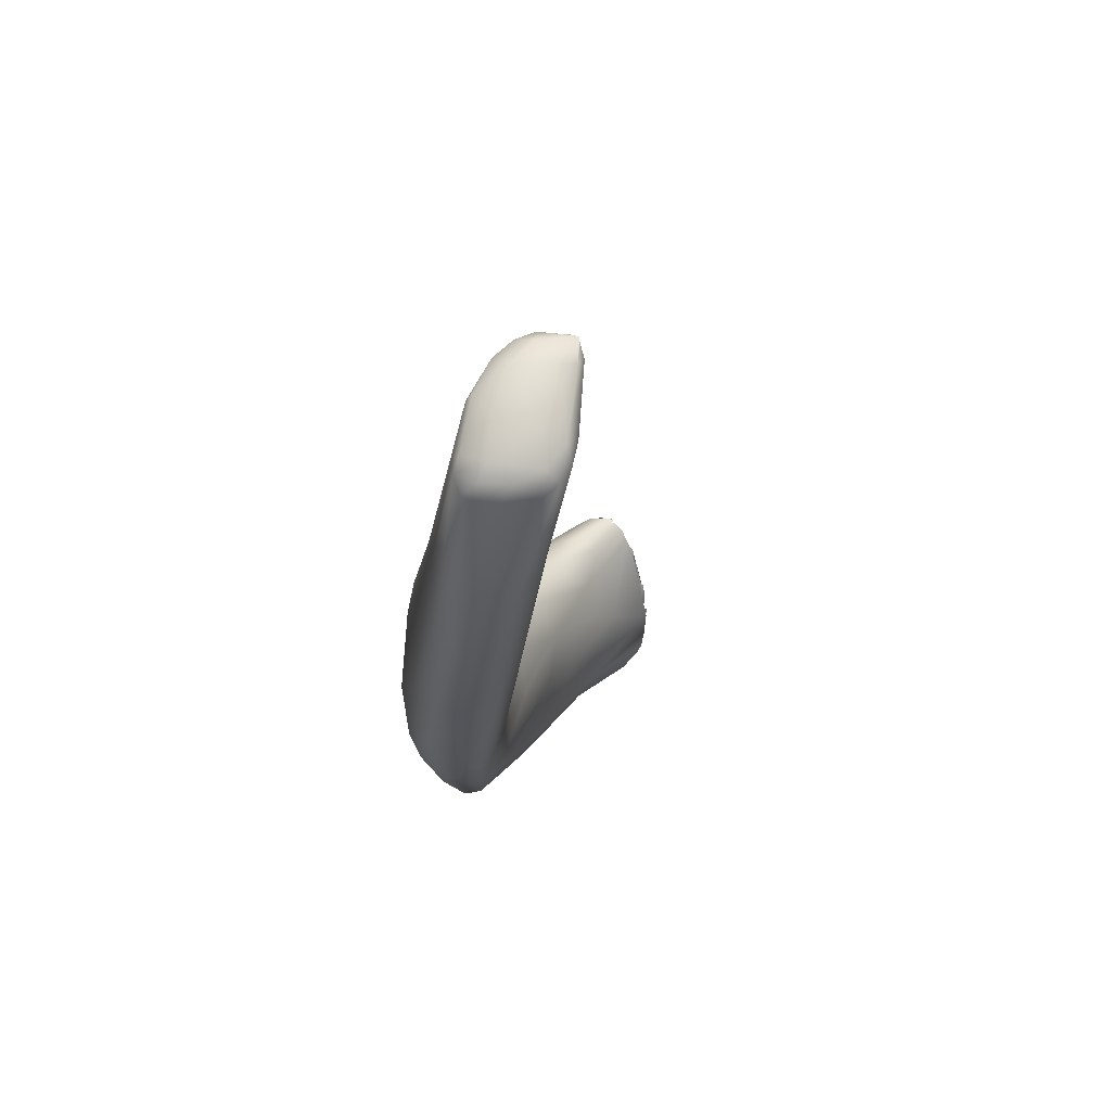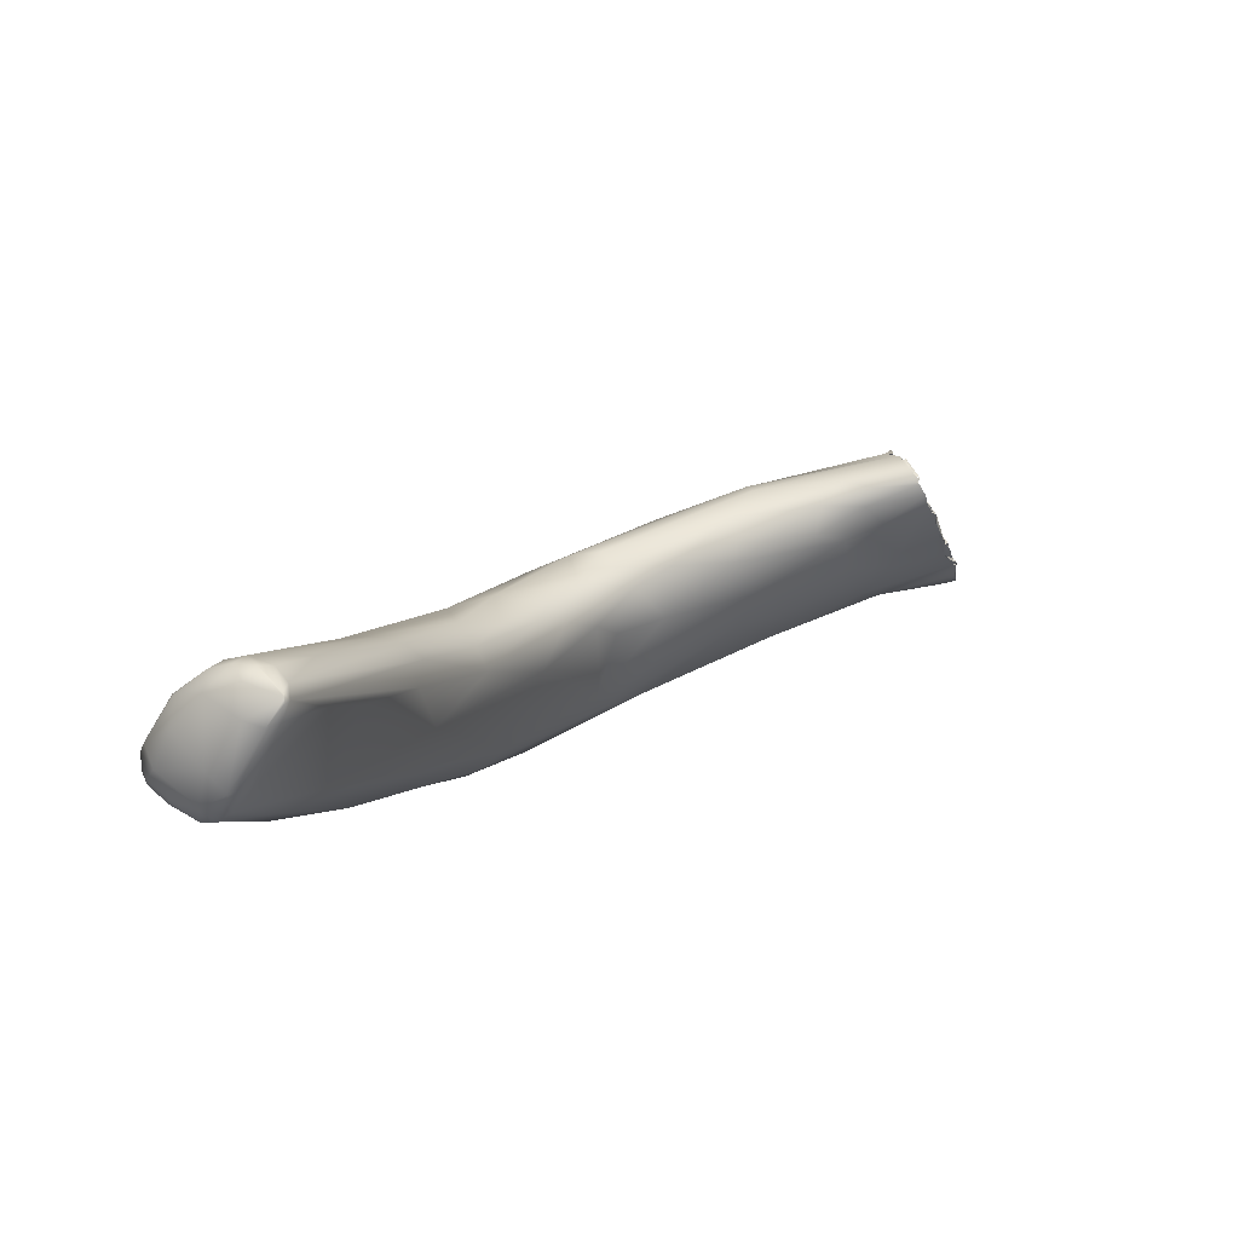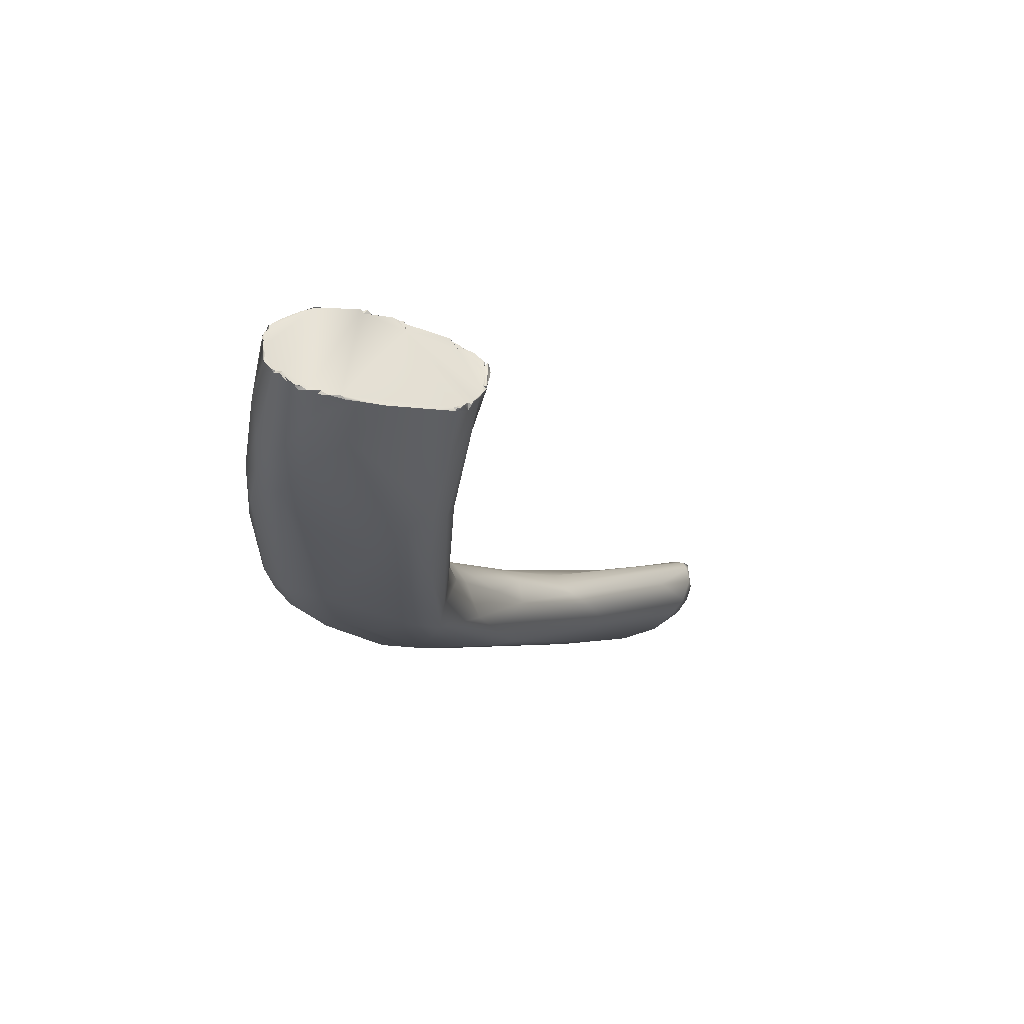
<metadata>
{"format":"obj","ext":"obj","renderer":"f3d","projection":"perspective","resolution":1024,"background":"white","views":[{"elev":22.5,"azim":82.6,"up":"+Z"},{"elev":55.0,"azim":122.7,"up":"+Z"},{"elev":-5.1,"azim":-103.4,"up":"+Y"}]}
</metadata>
<code>
o FJ3343.obj_grp1.1983
v -0.4341 -0.895 5.342
v -0.4366 -0.8982 5.345
v -0.4331 -0.8921 5.343
v -0.4341 -0.895 5.342
v -0.4365 -0.8982 5.345
v -0.4333 -0.8878 5.342
v -0.4334 -0.8908 5.342
v -0.4333 -0.8878 5.342
v -0.4342 -0.895 5.342
v -0.4331 -0.8907 5.342
v -0.4333 -0.888 5.342
v -0.4331 -0.8907 5.342
v -0.4331 -0.8921 5.343
v -0.4318 -0.8888 5.342
v -0.4333 -0.8878 5.342
v -0.4333 -0.888 5.342
v -0.4318 -0.8889 5.342
v -0.4333 -0.8881 5.342
v -0.4318 -0.8891 5.342
v -0.4333 -0.8881 5.342
v -0.4331 -0.8907 5.342
v -0.4121 -0.8697 5.364
v -0.4147 -0.9052 5.34
v -0.4317 -0.8891 5.342
v -0.4358 -0.8995 5.346
v -0.4376 -0.8997 5.348
v -0.4361 -0.8987 5.347
v -0.4359 -0.8996 5.346
v -0.4365 -0.8982 5.345
v -0.4361 -0.8987 5.347
v -0.4365 -0.8982 5.345
v -0.4358 -0.8995 5.346
v -0.4361 -0.8987 5.347
v -0.4376 -0.8997 5.348
v -0.4351 -0.8988 5.35
v -0.4369 -0.9026 5.351
v -0.4052 -0.9189 5.343
v -0.4398 -0.9 5.352
v -0.4399 -0.9 5.352
v -0.4398 -0.9 5.352
v -0.4399 -0.9 5.352
v -0.4351 -0.8988 5.35
v -0.4361 -0.8987 5.347
v -0.4376 -0.8997 5.348
v -0.4376 -0.8997 5.348
v -0.4366 -0.9011 5.35
v -0.4368 -0.9025 5.351
v -0.438 -0.9013 5.351
v -0.438 -0.9012 5.35
v -0.438 -0.9013 5.351
v -0.438 -0.9012 5.35
v -0.4352 -0.9015 5.35
v -0.4363 -0.9038 5.354
v -0.4371 -0.9037 5.354
v -0.4347 -0.9038 5.36
v -0.4361 -0.904 5.356
v -0.4354 -0.9056 5.355
v -0.4361 -0.904 5.356
v -0.4367 -0.904 5.354
v -0.4361 -0.9054 5.358
v -0.4361 -0.9054 5.358
v -0.4367 -0.904 5.354
v -0.4251 -0.9154 5.36
v -0.4354 -0.9056 5.355
v -0.4361 -0.9054 5.358
v -0.4349 -0.9068 5.362
v -0.436 -0.9055 5.364
v -0.436 -0.9055 5.364
v -0.436 -0.9055 5.364
v -0.4349 -0.9068 5.362
v -0.4346 -0.9053 5.364
v -0.4346 -0.9053 5.364
v -0.4347 -0.9039 5.36
v -0.436 -0.9055 5.364
v -0.4346 -0.9053 5.364
v -0.4349 -0.9068 5.362
v -0.4344 -0.9068 5.367
v -0.4344 -0.9068 5.367
v -0.4344 -0.9068 5.367
v -0.433 -0.9066 5.372
v -0.4332 -0.9065 5.371
v -0.4344 -0.9068 5.367
v -0.4321 -0.9081 5.374
v -0.4321 -0.9081 5.374
v -0.4318 -0.8888 5.342
v -0.4269 -0.8826 5.343
v -0.428 -0.8844 5.343
v -0.4269 -0.8826 5.343
v -0.4237 -0.883 5.344
v -0.4279 -0.8843 5.342
v -0.4259 -0.8814 5.345
v -0.4259 -0.8814 5.345
v -0.4034 -0.9061 5.341
v -0.4247 -0.8798 5.345
v -0.4247 -0.8799 5.345
v -0.4237 -0.883 5.344
v -0.4259 -0.8814 5.345
v -0.4245 -0.8798 5.345
v -0.4207 -0.8767 5.35
v -0.4145 -0.8779 5.352
v -0.407 -0.9252 5.352
v -0.416 -0.9216 5.377
v -0.4322 -0.908 5.374
v -0.4278 -0.9091 5.39
v -0.4313 -0.9083 5.378
v -0.4274 -0.9094 5.391
v -0.4207 -0.9089 5.409
v -0.4207 -0.9089 5.409
v -0.3753 -0.927 5.342
v -0.4147 -0.8719 5.358
v -0.414 -0.8715 5.36
v -0.3972 -0.9018 5.347
v -0.3864 -0.9307 5.345
v -0.4123 -0.8695 5.364
v -0.4043 -0.9305 5.364
v -0.4155 -0.9071 5.418
v -0.3901 -0.8938 5.361
v -0.3837 -0.9384 5.354
v -0.4083 -0.869 5.373
v -0.4068 -0.8685 5.383
v -0.4121 -0.8701 5.364
v -0.4049 -0.8694 5.383
v -0.4074 -0.8673 5.381
v -0.4074 -0.8675 5.381
v -0.4074 -0.8673 5.381
v -0.4074 -0.8675 5.381
v -0.4062 -0.8685 5.383
v -0.4059 -0.87 5.384
v -0.4058 -0.8701 5.384
v -0.4048 -0.8691 5.383
v -0.4062 -0.8685 5.383
v -0.4058 -0.8701 5.384
v -0.4054 -0.8684 5.386
v -0.4048 -0.8691 5.383
v -0.4054 -0.8684 5.386
v -0.4058 -0.8701 5.384
v -0.4049 -0.87 5.387
v -0.3751 -0.9433 5.419
v -0.4028 -0.8756 5.401
v -0.4155 -0.9071 5.418
v -0.4157 -0.9071 5.42
v -0.4146 -0.907 5.421
v -0.4145 -0.9066 5.42
v -0.4123 -0.9054 5.423
v -0.4123 -0.9054 5.423
v -0.4123 -0.9054 5.423
v -0.4154 -0.9085 5.419
v -0.4154 -0.9085 5.419
v -0.4155 -0.9071 5.418
v -0.4154 -0.9085 5.419
v -0.4157 -0.9071 5.42
v -0.4163 -0.9079 5.42
v -0.4096 -0.9077 5.425
v -0.411 -0.9044 5.425
v -0.411 -0.9044 5.425
v -0.4102 -0.9049 5.426
v -0.411 -0.9044 5.425
v -0.4096 -0.9076 5.425
v -0.4102 -0.9049 5.426
v -0.3778 -0.8961 5.375
v -0.3673 -0.9493 5.366
v -0.4054 -0.8684 5.386
v -0.4049 -0.87 5.387
v -0.4034 -0.8698 5.388
v -0.4054 -0.8684 5.386
v -0.4034 -0.8698 5.388
v -0.3999 -0.8718 5.394
v -0.384 -0.8872 5.393
v -0.3658 -0.9518 5.409
v -0.4005 -0.8717 5.393
v -0.4049 -0.87 5.387
v -0.4017 -0.8703 5.397
v -0.4017 -0.8703 5.397
v -0.4007 -0.8712 5.399
v -0.4007 -0.8712 5.399
v -0.4011 -0.8713 5.401
v -0.3996 -0.8723 5.401
v -0.4007 -0.8712 5.399
v -0.4028 -0.8756 5.401
v -0.4011 -0.8713 5.401
v -0.4011 -0.8713 5.401
v -0.4028 -0.8756 5.401
v -0.401 -0.8727 5.401
v -0.3996 -0.8723 5.401
v -0.4011 -0.8713 5.401
v -0.401 -0.8727 5.401
v -0.3996 -0.872 5.401
v -0.3966 -0.8762 5.416
v -0.3975 -0.8749 5.412
v -0.4065 -0.8993 5.432
v -0.3975 -0.8812 5.424
v -0.4045 -0.8935 5.435
v -0.4045 -0.8935 5.435
v -0.3976 -0.8874 5.434
v -0.4035 -0.8965 5.433
v -0.4071 -0.9015 5.43
v -0.4101 -0.9045 5.426
v -0.4088 -0.9032 5.428
v -0.407 -0.9014 5.43
v -0.4065 -0.8993 5.432
v -0.4036 -0.8964 5.433
v -0.4065 -0.8993 5.432
v -0.4038 -0.8975 5.434
v -0.4038 -0.8975 5.434
v -0.4038 -0.8975 5.434
v -0.4053 -0.8965 5.434
v -0.4036 -0.8964 5.433
v -0.3977 -0.8886 5.437
v -0.4053 -0.8965 5.434
v -0.4053 -0.8965 5.434
v -0.3989 -0.8896 5.435
v -0.3837 -0.9124 5.432
v -0.3984 -0.8864 5.436
v -0.4053 -0.8965 5.434
v -0.4005 -0.8916 5.436
v -0.4045 -0.8935 5.435
v -0.4045 -0.8935 5.435
v -0.3368 -0.9346 5.35
v -0.3575 -0.9396 5.346
v -0.3965 -0.8764 5.416
v -0.3958 -0.8781 5.422
v -0.3954 -0.8804 5.426
v -0.3825 -0.8927 5.419
v -0.3973 -0.8769 5.42
v -0.3973 -0.8768 5.42
v -0.396 -0.8782 5.421
v -0.3973 -0.8768 5.42
v -0.3975 -0.8812 5.424
v -0.3965 -0.8797 5.425
v -0.3964 -0.8782 5.422
v -0.3966 -0.8814 5.427
v -0.3965 -0.8797 5.425
v -0.3953 -0.8803 5.426
v -0.3965 -0.8797 5.425
v -0.3966 -0.8814 5.427
v -0.3953 -0.8803 5.426
v -0.3959 -0.882 5.43
v -0.396 -0.8821 5.43
v -0.3953 -0.8803 5.426
v -0.4006 -0.891 5.436
v -0.4002 -0.8902 5.436
v -0.4006 -0.8902 5.436
v -0.4012 -0.8917 5.436
v -0.4018 -0.8919 5.436
v -0.4002 -0.8902 5.436
v -0.4006 -0.891 5.436
v -0.4006 -0.8902 5.436
v -0.3981 -0.8862 5.436
v -0.3979 -0.8885 5.436
v -0.3964 -0.8855 5.434
v -0.3964 -0.8869 5.435
v -0.3964 -0.8855 5.434
v -0.3977 -0.8874 5.434
v -0.3964 -0.8869 5.435
v -0.3977 -0.8874 5.434
v -0.3981 -0.8862 5.436
v -0.3964 -0.8869 5.435
v -0.3981 -0.8862 5.436
v -0.3865 -0.9004 5.433
v -0.3964 -0.8855 5.434
v -0.3804 -0.8999 5.428
v -0.3618 -0.941 5.429
v -0.3648 -0.9452 5.426
v -0.4012 -0.8917 5.436
v -0.4018 -0.8919 5.436
v -0.3469 -0.92 5.363
v -0.3528 -0.9107 5.384
v -0.37 -0.8987 5.4
v -0.3697 -0.9024 5.415
v -0.3319 -0.9671 5.425
v -0.3614 -0.9112 5.422
v -0.3696 -0.9142 5.43
v -0.3386 -0.9434 5.347
v -0.309 -0.9768 5.383
v -0.3496 -0.9613 5.399
v -0.3348 -0.9207 5.407
v -0.3445 -0.9397 5.433
v -0.2933 -0.9528 5.36
v -0.3311 -0.9299 5.425
v -0.3397 -0.9348 5.432
v -0.2875 -0.963 5.359
v -0.2872 -0.9458 5.375
v -0.3265 -0.9246 5.392
v -0.3221 -0.9739 5.419
v -0.3003 -0.9722 5.367
v -0.2939 -0.9394 5.401
v -0.298 -0.9415 5.418
v -0.3103 -0.9462 5.435
v -0.2974 -0.9648 5.359
v -0.2682 -0.9503 5.386
v -0.2865 -0.9815 5.378
v -0.2857 -0.9875 5.429
v -0.2749 -0.9881 5.441
v -0.2982 -0.9704 5.44
v -0.2897 -0.98 5.44
v -0.2608 -0.9626 5.372
v -0.2771 -0.9709 5.366
v -0.2784 -0.9781 5.372
v -0.2824 -0.9861 5.392
v -0.277 -0.9895 5.408
v -0.2926 -0.9518 5.437
v -0.2938 -0.961 5.441
v -0.2632 -0.9689 5.37
v -0.2624 -0.9779 5.376
v -0.263 -0.95 5.402
v -0.2666 -0.9873 5.39
v -0.2771 -0.95 5.426
v -0.2651 -0.9503 5.415
v -0.2586 -0.9928 5.44
v -0.2762 -0.9665 5.449
v -0.2691 -0.9538 5.438
v -0.2079 -0.9909 5.417
v -0.2282 -0.9962 5.438
v -0.2753 -0.9576 5.444
v -0.2566 -0.959 5.452
v -0.2438 -0.9822 5.466
v -0.2337 -0.963 5.39
v -0.2056 -0.9736 5.405
v -0.1999 -0.9631 5.42
v -0.2135 -0.9577 5.423
v -0.2577 -0.9667 5.457
v -0.1997 -0.9673 5.414
v -0.221 -0.9817 5.399
v -0.2347 -0.9549 5.45
v -0.2435 -0.9632 5.465
v -0.2227 -0.9874 5.479
v -0.2112 -0.9948 5.425
v -0.2053 -0.9945 5.48
v -0.229 -0.969 5.478
v -0.1977 -0.9793 5.412
v -0.1994 -0.9858 5.416
v -0.2105 -0.9732 5.496
v -0.1948 -0.9925 5.429
v -0.1745 -0.9954 5.462
v -0.2056 -0.9576 5.484
v -0.1991 -0.9922 5.494
v -0.2063 -0.9628 5.495
v -0.1874 -0.9725 5.422
v -0.1806 -0.9887 5.436
v -0.1747 -0.9673 5.532
v -0.1552 -0.9775 5.55
v -0.1495 -0.9854 5.467
v -0.171 -0.9549 5.495
v -0.1775 -0.9622 5.523
v -0.1668 -0.9723 5.541
v -0.1625 -0.9671 5.454
v -0.1339 -0.9893 5.488
v -0.1128 -0.9534 5.538
v -0.1068 -0.9914 5.544
v -0.1403 -0.9908 5.533
v -0.1467 -0.9827 5.552
v -0.1477 -0.9786 5.465
v -0.1673 -0.9572 5.523
v -0.139 -0.9711 5.476
v -0.1326 -0.9643 5.488
v -0.1129 -0.9713 5.505
v -0.1151 -0.9826 5.504
v -0.09677 -0.9559 5.543
v -0.0959 -0.9449 5.617
v -0.1228 -0.9584 5.596
v -0.1139 -0.9905 5.517
v -0.1339 -0.9523 5.559
v -0.1003 -0.9485 5.618
v -0.1006 -0.9736 5.609
v -0.1028 -0.9661 5.615
v -0.09803 -0.9659 5.527
v -0.09003 -0.9741 5.536
v -0.09497 -0.9841 5.534
v -0.1147 -0.9483 5.586
v -0.07005 -0.9857 5.578
v -0.07761 -0.9873 5.588
v -0.09023 -0.9441 5.614
v -0.1026 -0.9551 5.619
v -0.08563 -0.982 5.603
v -0.09877 -0.9584 5.621
v -0.09621 -0.9656 5.619
v -0.09272 -0.9729 5.615
v -0.06551 -0.9603 5.578
v -0.06781 -0.9825 5.577
v -0.07714 -0.9477 5.592
v -0.07037 -0.9506 5.585
v -0.0727 -0.9874 5.584
v -0.08433 -0.9802 5.606
v -0.08546 -0.969 5.614
v -0.0757 -0.9752 5.602
v -0.09601 -0.947 5.62
v -0.09451 -0.9453 5.62
v -0.09224 -0.9591 5.62
v -0.09313 -0.945 5.618
v -0.08609 -0.9467 5.614
v -0.06624 -0.9733 5.575
v -0.06625 -0.9549 5.582
v -0.06497 -0.9703 5.582
v -0.0665 -0.9803 5.583
v -0.07085 -0.9519 5.593
v -0.07337 -0.9854 5.59
v -0.06759 -0.9774 5.589
v -0.07126 -0.9598 5.599
v -0.08399 -0.9537 5.615
v -0.06582 -0.9593 5.586
f 3 4 5
f 8 9 10
f 10 9 13
f 6 14 7
f 19 20 21
f 13 24 10
f 22 24 13
f 14 1 7
f 14 23 1
f 25 26 27
f 13 29 30
f 31 32 33
f 30 35 13
f 28 36 34
f 1 37 2
f 35 22 13
f 37 28 2
f 42 43 44
f 45 46 35
f 45 47 46
f 46 54 35
f 54 55 35
f 55 54 56
f 57 58 59
f 55 22 35
f 57 60 58
f 61 55 56
f 62 63 64
f 64 63 65
f 66 65 63
f 36 63 62
f 67 55 61
f 65 66 68
f 69 70 71
f 72 73 74
f 75 76 77
f 66 63 79
f 81 82 83
f 63 84 79
f 85 86 87
f 91 89 90
f 88 24 92
f 89 93 90
f 95 96 97
f 94 92 22
f 93 89 98
f 22 99 94
f 90 23 14
f 90 93 23
f 22 92 24
f 37 1 23
f 37 101 28
f 101 63 36
f 36 28 101
f 80 55 78
f 103 104 80
f 105 84 63
f 105 63 102
f 37 23 109
f 100 93 98
f 22 110 99
f 98 111 100
f 100 112 93
f 37 113 101
f 111 114 100
f 63 115 102
f 105 102 106
f 104 116 80
f 104 107 116
f 93 109 23
f 100 117 112
f 113 118 101
f 114 119 117
f 114 117 100
f 101 115 63
f 115 101 118
f 22 55 120
f 119 122 117
f 119 121 127
f 119 127 122
f 129 130 131
f 132 133 134
f 135 136 137
f 80 120 55
f 128 120 80
f 108 106 138
f 116 139 80
f 142 140 141
f 145 140 142
f 139 116 146
f 107 147 116
f 148 108 138
f 149 150 151
f 152 148 153
f 148 138 153
f 154 152 153
f 155 139 146
f 156 157 158
f 37 109 113
f 117 122 160
f 115 118 161
f 162 163 164
f 165 166 122
f 122 166 167
f 167 168 122
f 169 102 115
f 163 170 164
f 167 171 172
f 174 167 172
f 176 177 174
f 139 128 80
f 175 173 139
f 173 128 139
f 178 179 180
f 181 182 183
f 184 185 186
f 177 167 174
f 106 102 138
f 138 102 169
f 177 189 167
f 139 190 191
f 191 190 194
f 194 190 195
f 153 196 197
f 159 198 155
f 198 190 139
f 155 198 139
f 190 198 199
f 201 202 203
f 200 196 204
f 205 206 207
f 204 208 209
f 195 210 211
f 204 212 208
f 213 214 215
f 204 196 212
f 153 138 196
f 93 218 109
f 93 112 218
f 113 109 219
f 113 219 118
f 122 168 160
f 169 115 275
f 189 220 167
f 167 220 221
f 222 168 221
f 168 167 221
f 168 222 223
f 224 139 191
f 187 224 188
f 224 187 139
f 225 221 220
f 227 228 226
f 191 229 230
f 231 229 191
f 232 233 226
f 234 235 236
f 237 223 222
f 238 239 231
f 240 241 242
f 245 246 247
f 231 191 194
f 248 194 211
f 195 211 194
f 213 215 249
f 250 238 231
f 231 194 250
f 251 252 253
f 254 255 256
f 208 257 258
f 257 259 260
f 259 257 208
f 237 260 261
f 260 259 261
f 208 212 259
f 196 262 212
f 138 263 196
f 263 262 196
f 266 112 117
f 160 266 117
f 267 160 168
f 223 268 168
f 269 268 223
f 270 138 169
f 237 261 223
f 269 223 261
f 269 261 271
f 272 261 259
f 212 272 259
f 273 219 109
f 266 218 112
f 118 274 161
f 266 160 267
f 161 275 115
f 267 168 268
f 269 276 268
f 271 261 272
f 263 138 270
f 277 272 212
f 277 212 262
f 218 273 109
f 268 276 267
f 269 271 279
f 276 269 279
f 272 277 280
f 218 281 273
f 218 278 281
f 266 282 218
f 282 266 283
f 266 267 283
f 161 274 275
f 276 283 267
f 275 284 169
f 279 271 272
f 270 169 284
f 285 274 118
f 118 219 285
f 286 283 276
f 274 284 275
f 276 279 287
f 279 272 280
f 279 280 288
f 278 218 282
f 289 219 273
f 285 219 289
f 291 274 285
f 284 274 292
f 293 270 284
f 288 280 277
f 277 262 294
f 263 295 262
f 270 295 263
f 293 295 270
f 273 281 289
f 278 296 281
f 297 289 281
f 291 285 298
f 298 285 289
f 290 282 283
f 291 299 274
f 286 290 283
f 286 276 287
f 300 292 274
f 279 288 287
f 288 301 287
f 302 277 294
f 296 278 317
f 303 281 296
f 289 297 298
f 282 317 278
f 305 290 286
f 300 274 299
f 306 299 291
f 287 301 307
f 292 293 284
f 288 277 302
f 288 302 301
f 262 295 294
f 304 298 297
f 303 297 281
f 303 304 297
f 306 298 304
f 306 291 298
f 300 299 306
f 305 286 287
f 305 287 307
f 307 308 305
f 309 292 300
f 310 301 302
f 311 307 301
f 302 294 310
f 317 282 290
f 304 312 306
f 306 313 300
f 308 307 311
f 311 301 314
f 310 314 301
f 315 311 314
f 293 292 309
f 294 295 310
f 295 293 316
f 296 317 303
f 319 317 290
f 320 290 305
f 314 310 321
f 314 321 315
f 310 295 316
f 321 310 316
f 317 318 303
f 323 304 303
f 312 304 323
f 308 311 324
f 313 309 300
f 315 324 311
f 325 315 321
f 320 319 290
f 312 327 306
f 293 328 326
f 328 293 309
f 325 321 329
f 316 329 321
f 316 293 326
f 318 323 303
f 318 330 323
f 323 330 331
f 327 313 306
f 305 308 324
f 309 313 328
f 332 316 326
f 322 317 319
f 317 322 318
f 312 323 331
f 312 331 333
f 333 327 312
f 333 334 327
f 327 334 313
f 328 313 334
f 335 324 315
f 315 325 335
f 328 336 326
f 325 329 337
f 316 332 329
f 318 338 330
f 331 339 333
f 320 305 324
f 337 335 325
f 332 337 329
f 337 332 340
f 332 326 341
f 322 338 318
f 330 338 342
f 330 342 339
f 330 339 331
f 343 324 335
f 344 337 340
f 340 332 345
f 346 338 322
f 339 342 347
f 343 320 324
f 328 350 336
f 337 344 335
f 326 336 351
f 346 322 319
f 346 352 338
f 343 348 320
f 353 343 335
f 332 341 345
f 338 352 342
f 349 328 334
f 353 335 344
f 346 354 352
f 347 333 339
f 347 334 333
f 351 336 350
f 341 326 351
f 354 346 355
f 319 355 346
f 355 319 320
f 354 356 352
f 352 357 342
f 357 352 356
f 357 347 342
f 320 358 355
f 361 349 334
f 350 328 349
f 353 344 359
f 355 356 354
f 347 357 361
f 347 361 334
f 362 343 353
f 362 348 343
f 344 363 359
f 363 344 340
f 340 345 360
f 351 364 341
f 345 341 365
f 365 341 364
f 355 366 356
f 356 367 357
f 368 357 367
f 320 348 358
f 361 357 368
f 369 362 353
f 363 340 360
f 360 345 365
f 358 366 355
f 361 368 370
f 367 356 366
f 348 362 369
f 348 369 380
f 369 353 359
f 380 369 372
f 372 369 359
f 374 351 350
f 363 360 373
f 386 363 373
f 373 375 386
f 373 360 365
f 373 365 375
f 365 376 375
f 364 377 365
f 377 376 365
f 366 378 367
f 368 367 379
f 381 358 348
f 348 380 381
f 349 371 350
f 382 371 349
f 374 350 371
f 374 377 364
f 383 377 374
f 383 385 384
f 351 374 364
f 359 363 386
f 387 375 388
f 386 375 387
f 372 359 389
f 386 389 359
f 387 388 399
f 372 389 390
f 389 387 390
f 375 376 388
f 383 384 377
f 377 384 376
f 384 388 376
f 391 379 367
f 391 367 378
f 381 392 358
f 366 358 392
f 393 391 378
f 379 370 368
f 391 393 379
f 379 393 394
f 382 349 361
f 361 370 382
f 395 381 380
f 370 394 382
f 379 394 370
f 397 396 382
f 397 382 394
f 396 371 382
f 380 372 395
f 398 385 397
f 371 396 374
f 396 383 374
f 396 385 383
f 385 396 397
f 390 399 395
f 395 399 398
f 390 395 372
f 398 384 385
f 398 399 384
f 387 399 390
f 384 399 388
f 366 392 378
f 378 392 400
f 400 393 378
f 381 395 392
f 392 395 400
f 400 395 398
f 393 397 394
f 393 400 397
f 397 400 398
l 123 124
l 216 217
l 48 49
l 38 39
l 264 265
l 40 41
l 243 244
l 17 18
l 50 51
l 11 12
l 143 144
l 15 16
l 192 193
l 52 53
l 125 126

</code>
